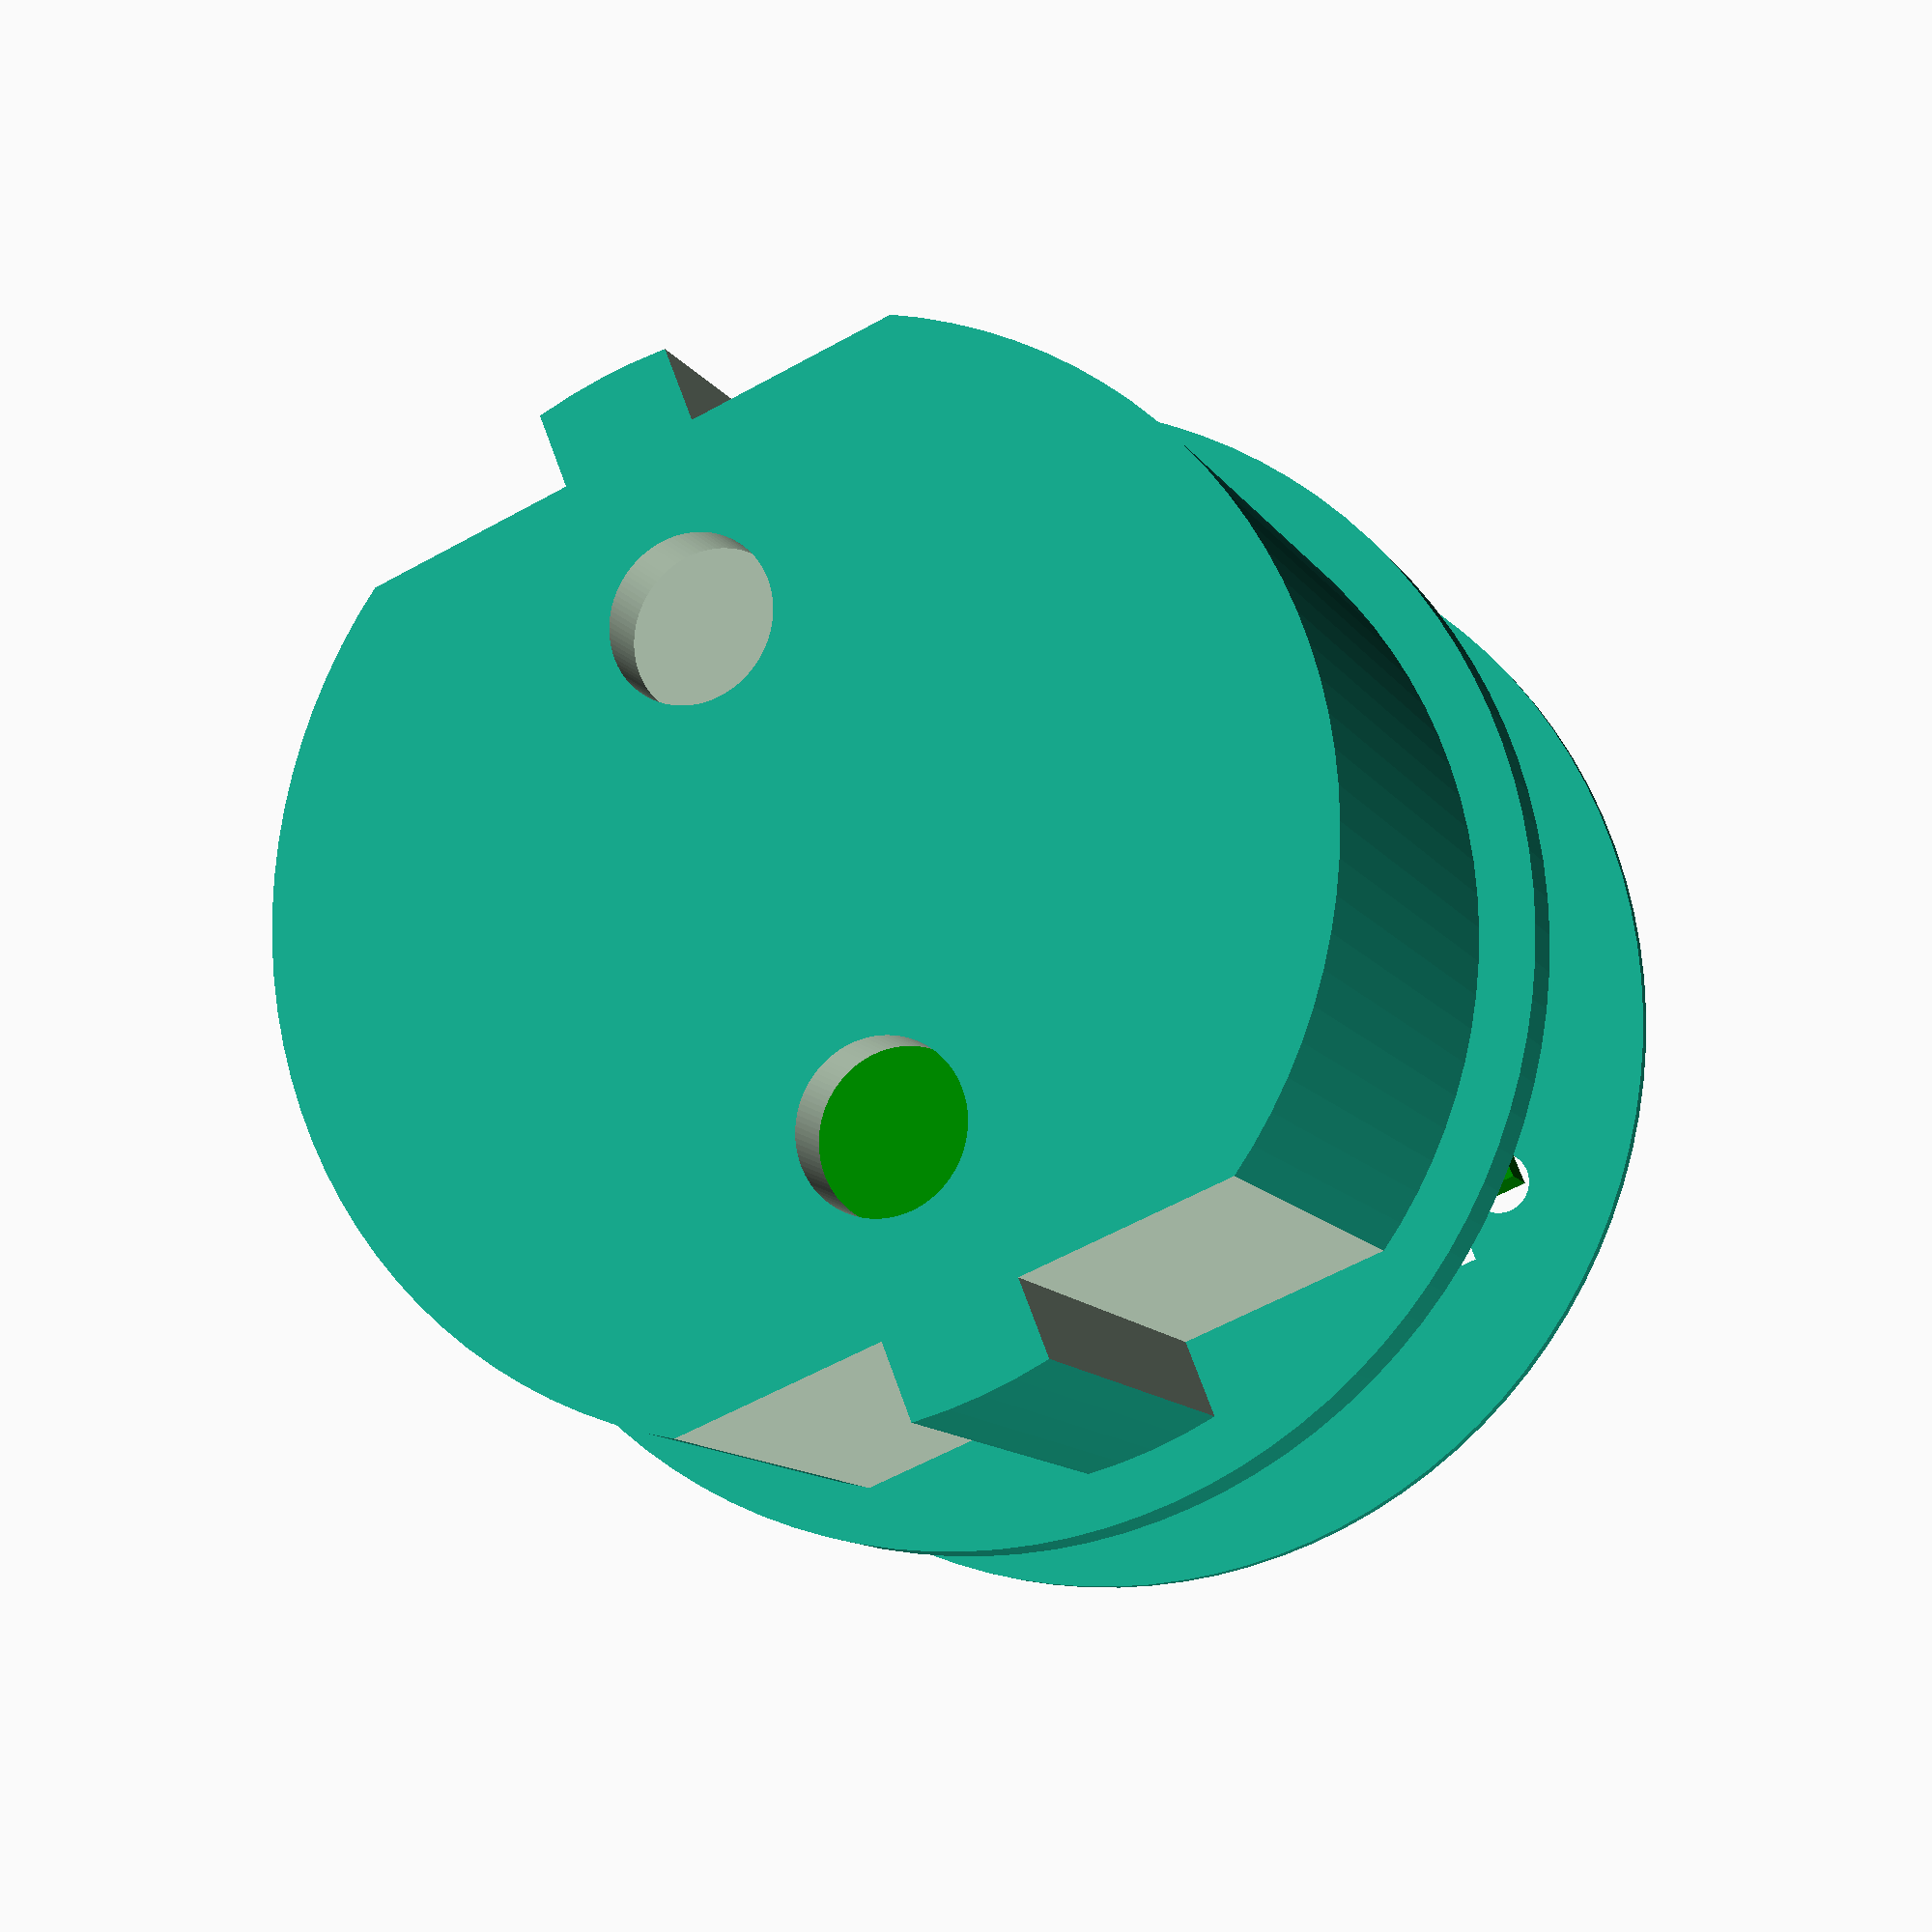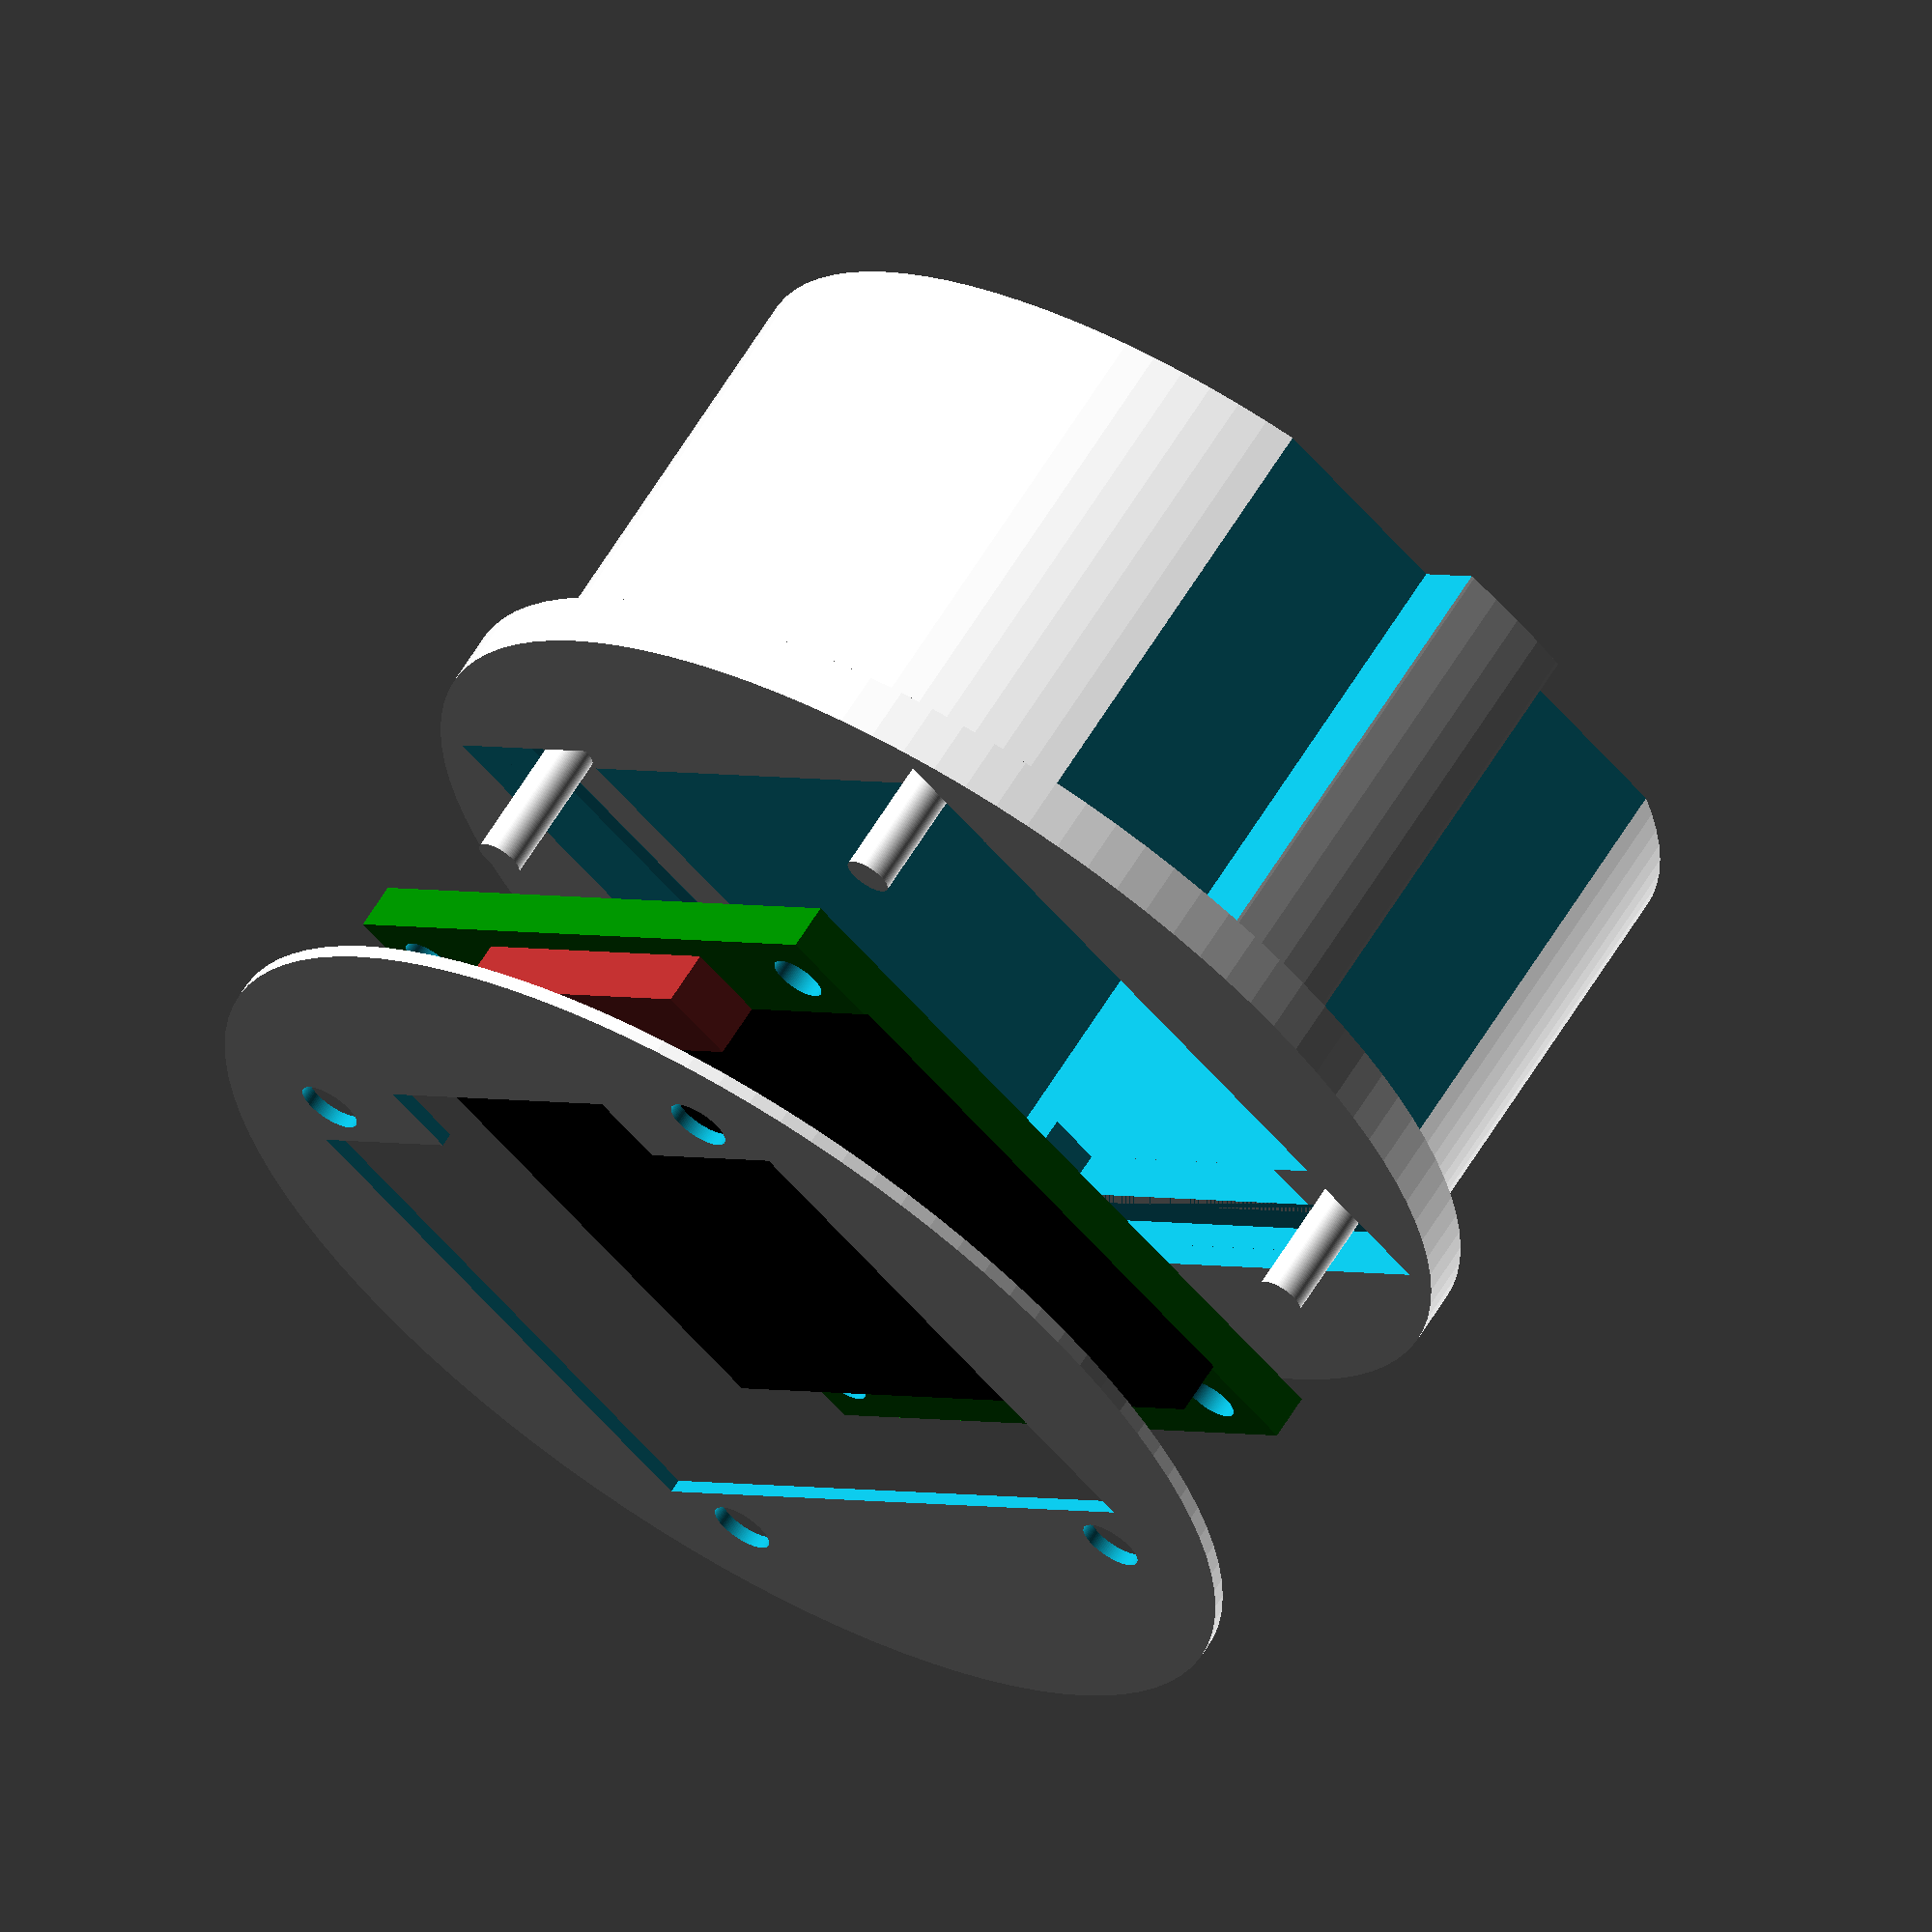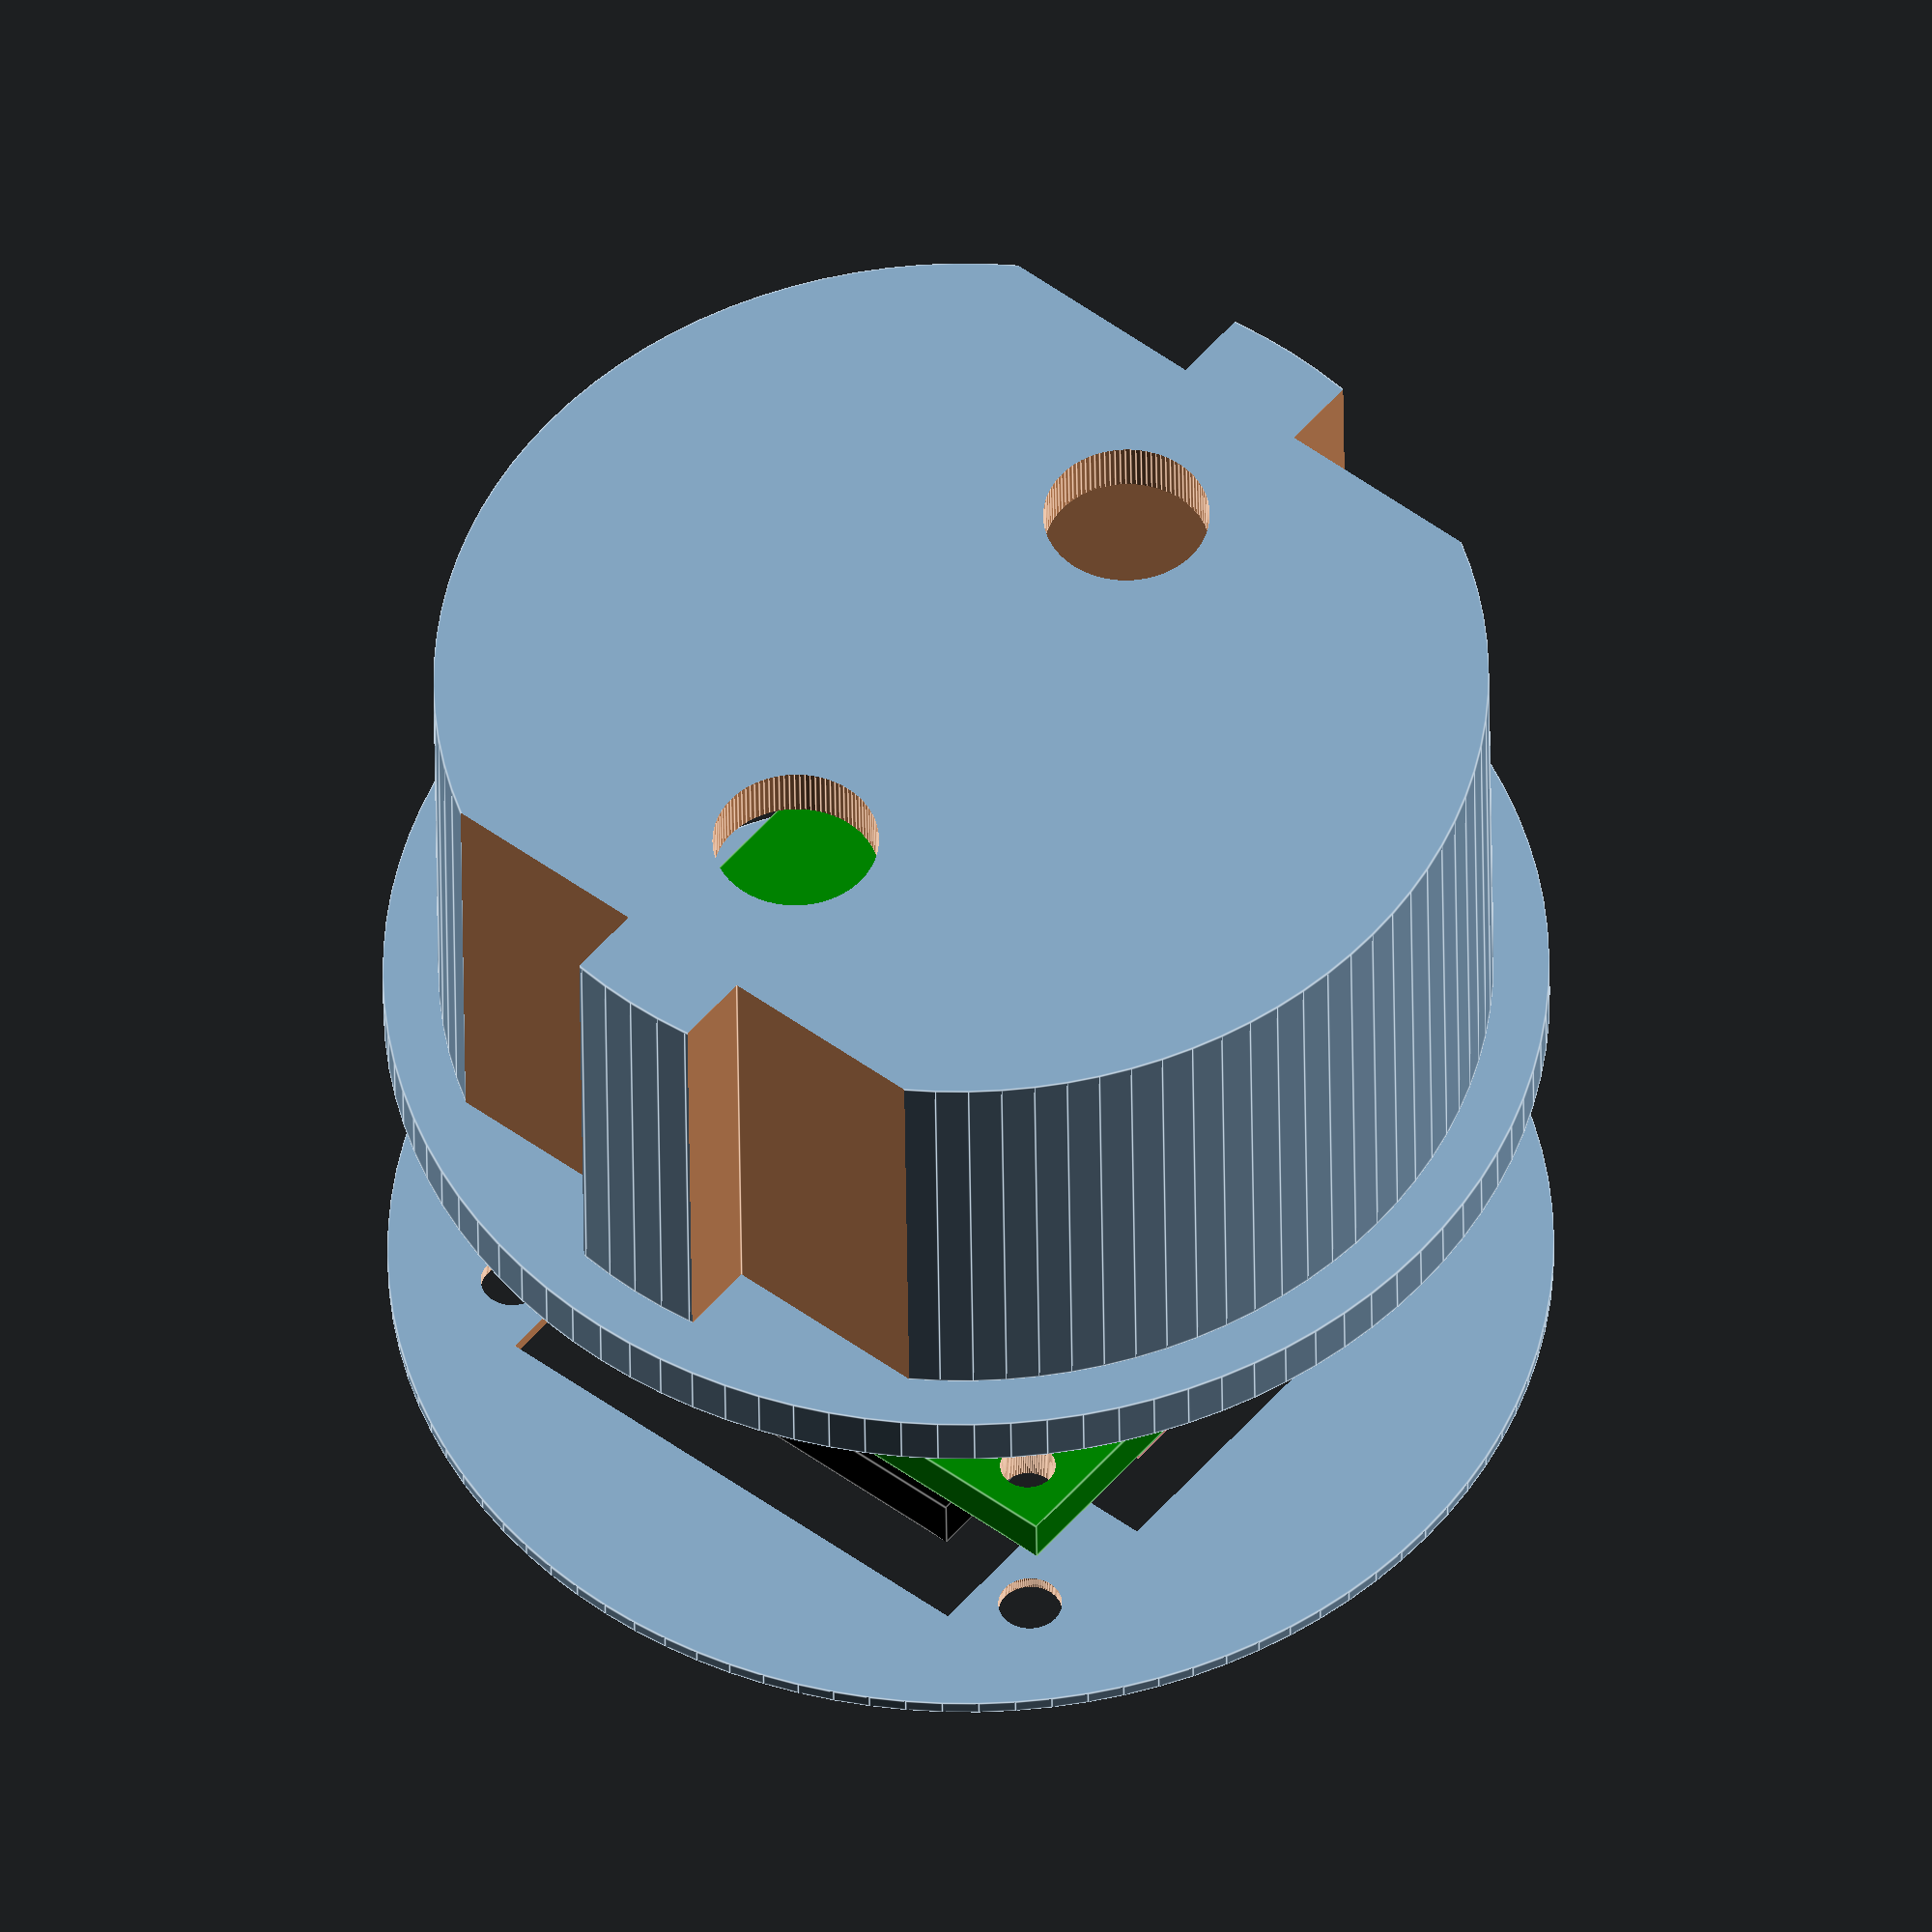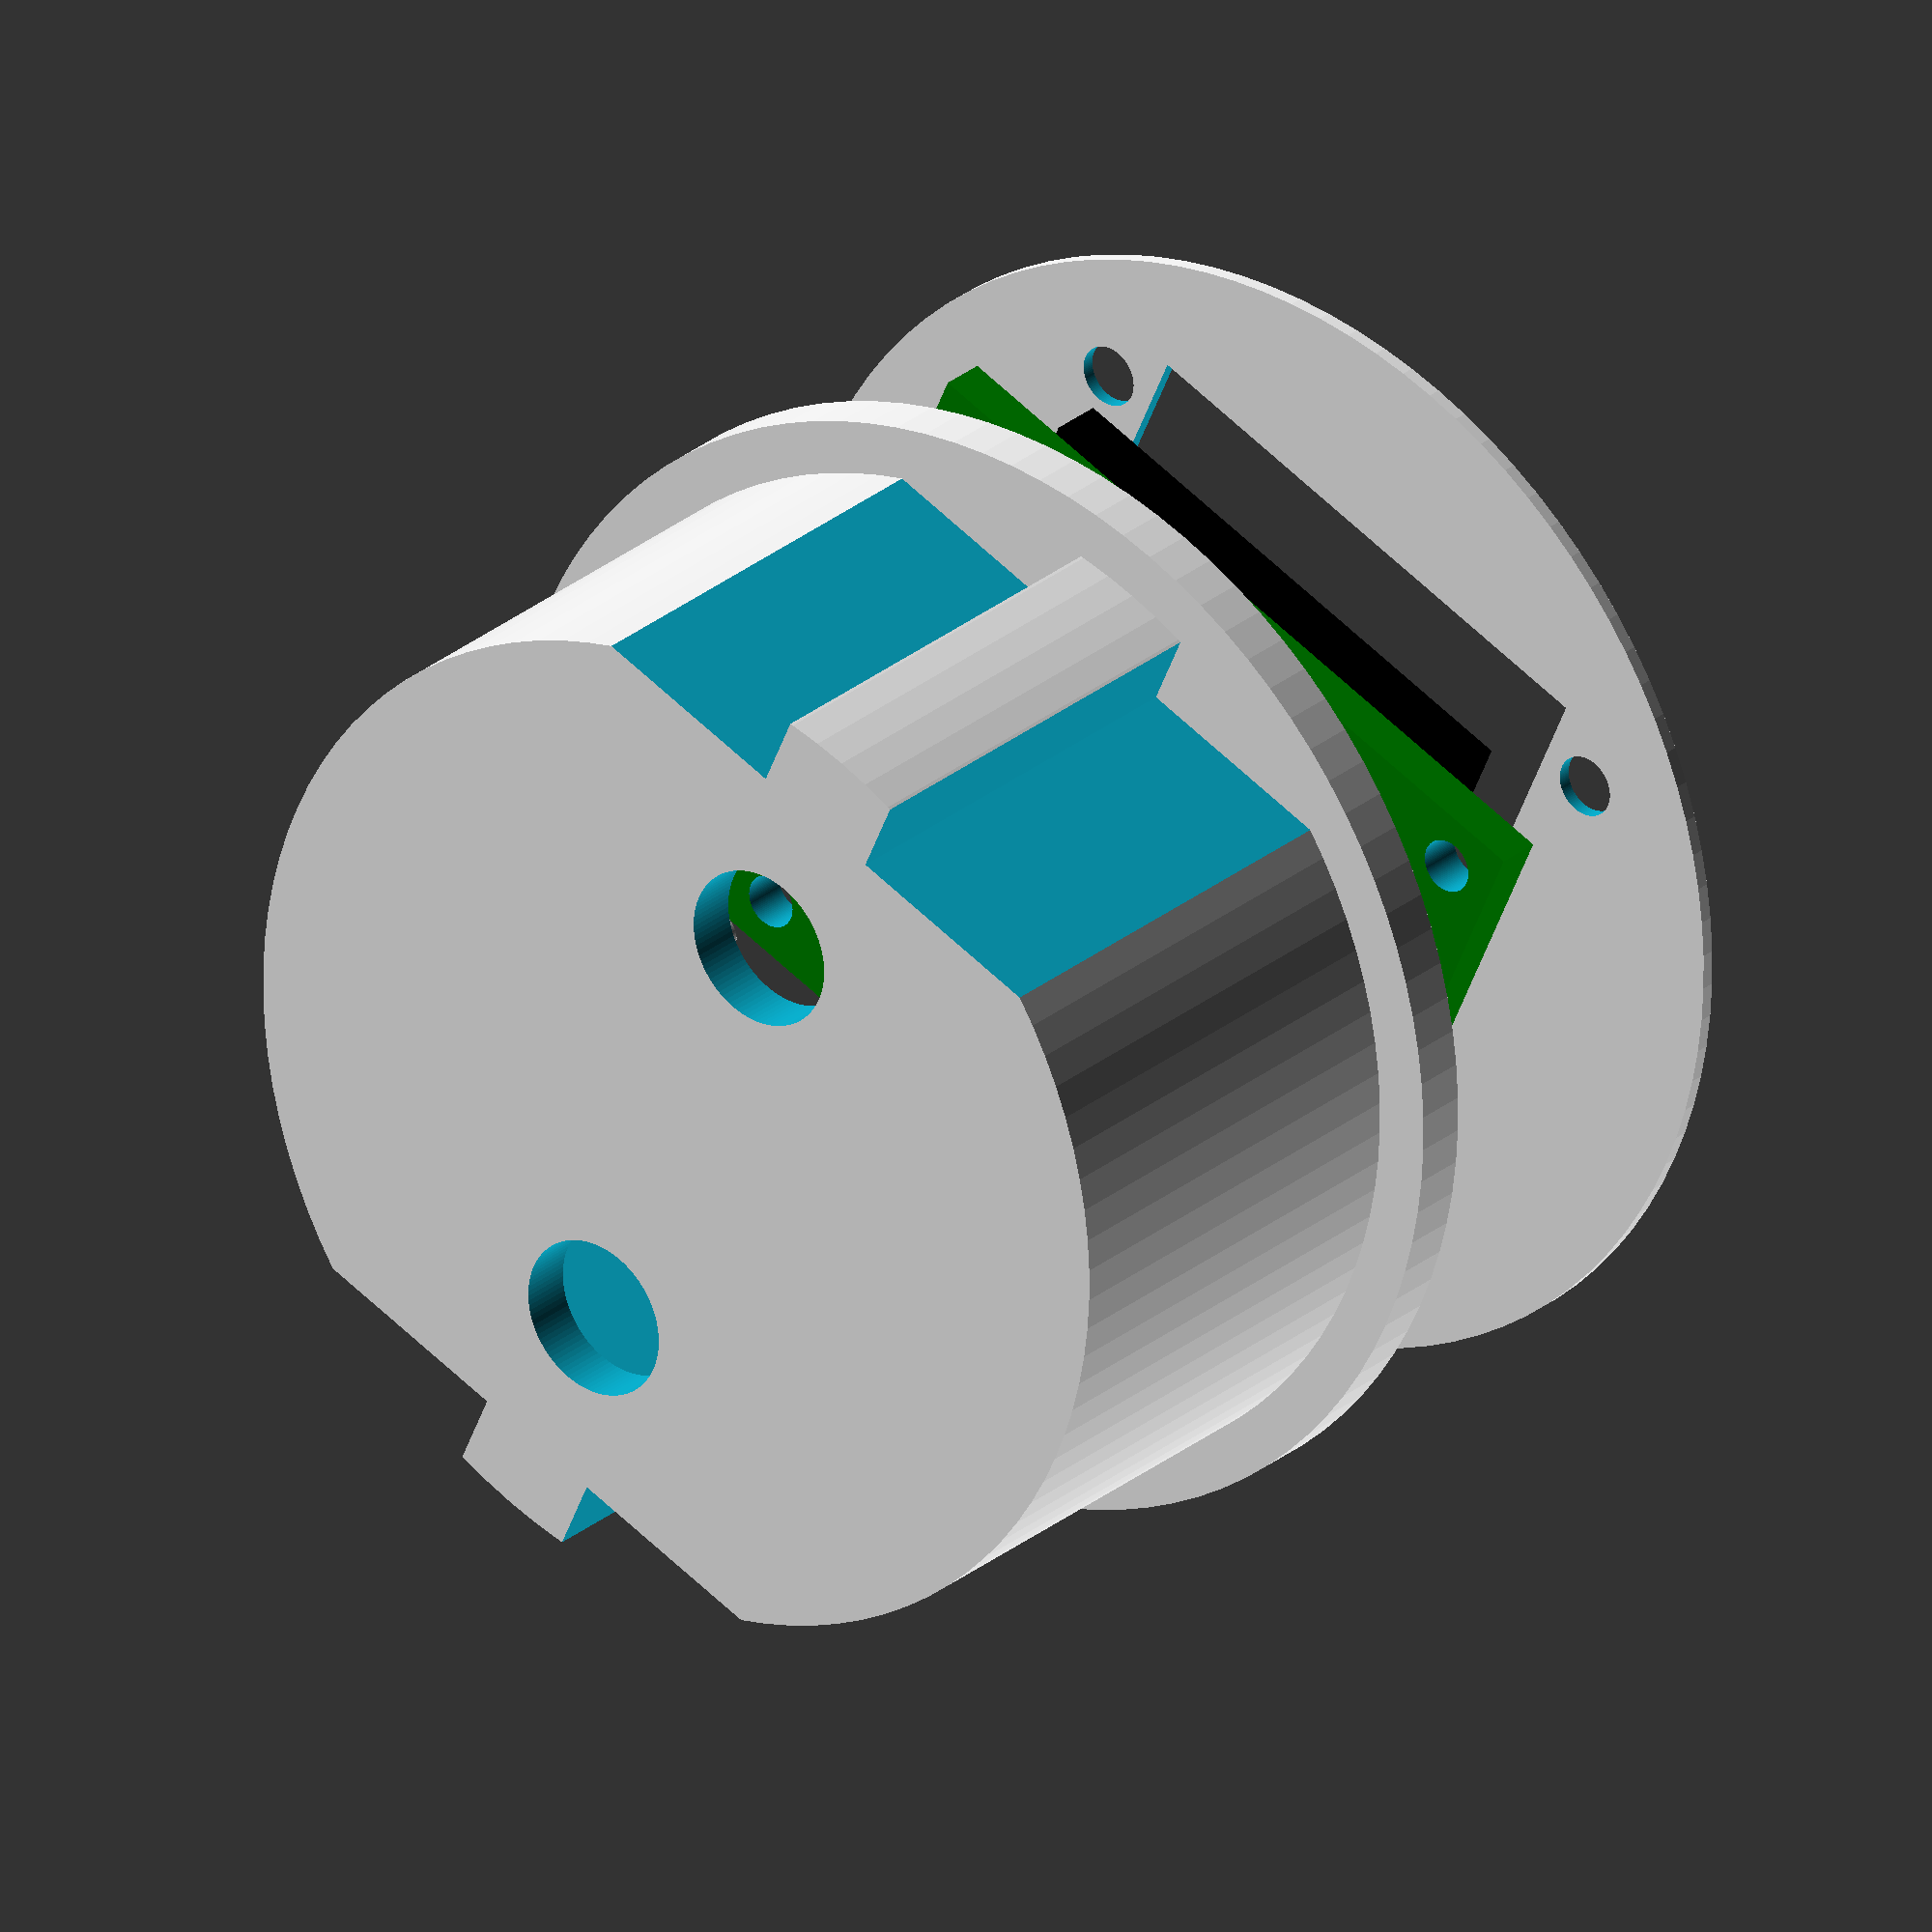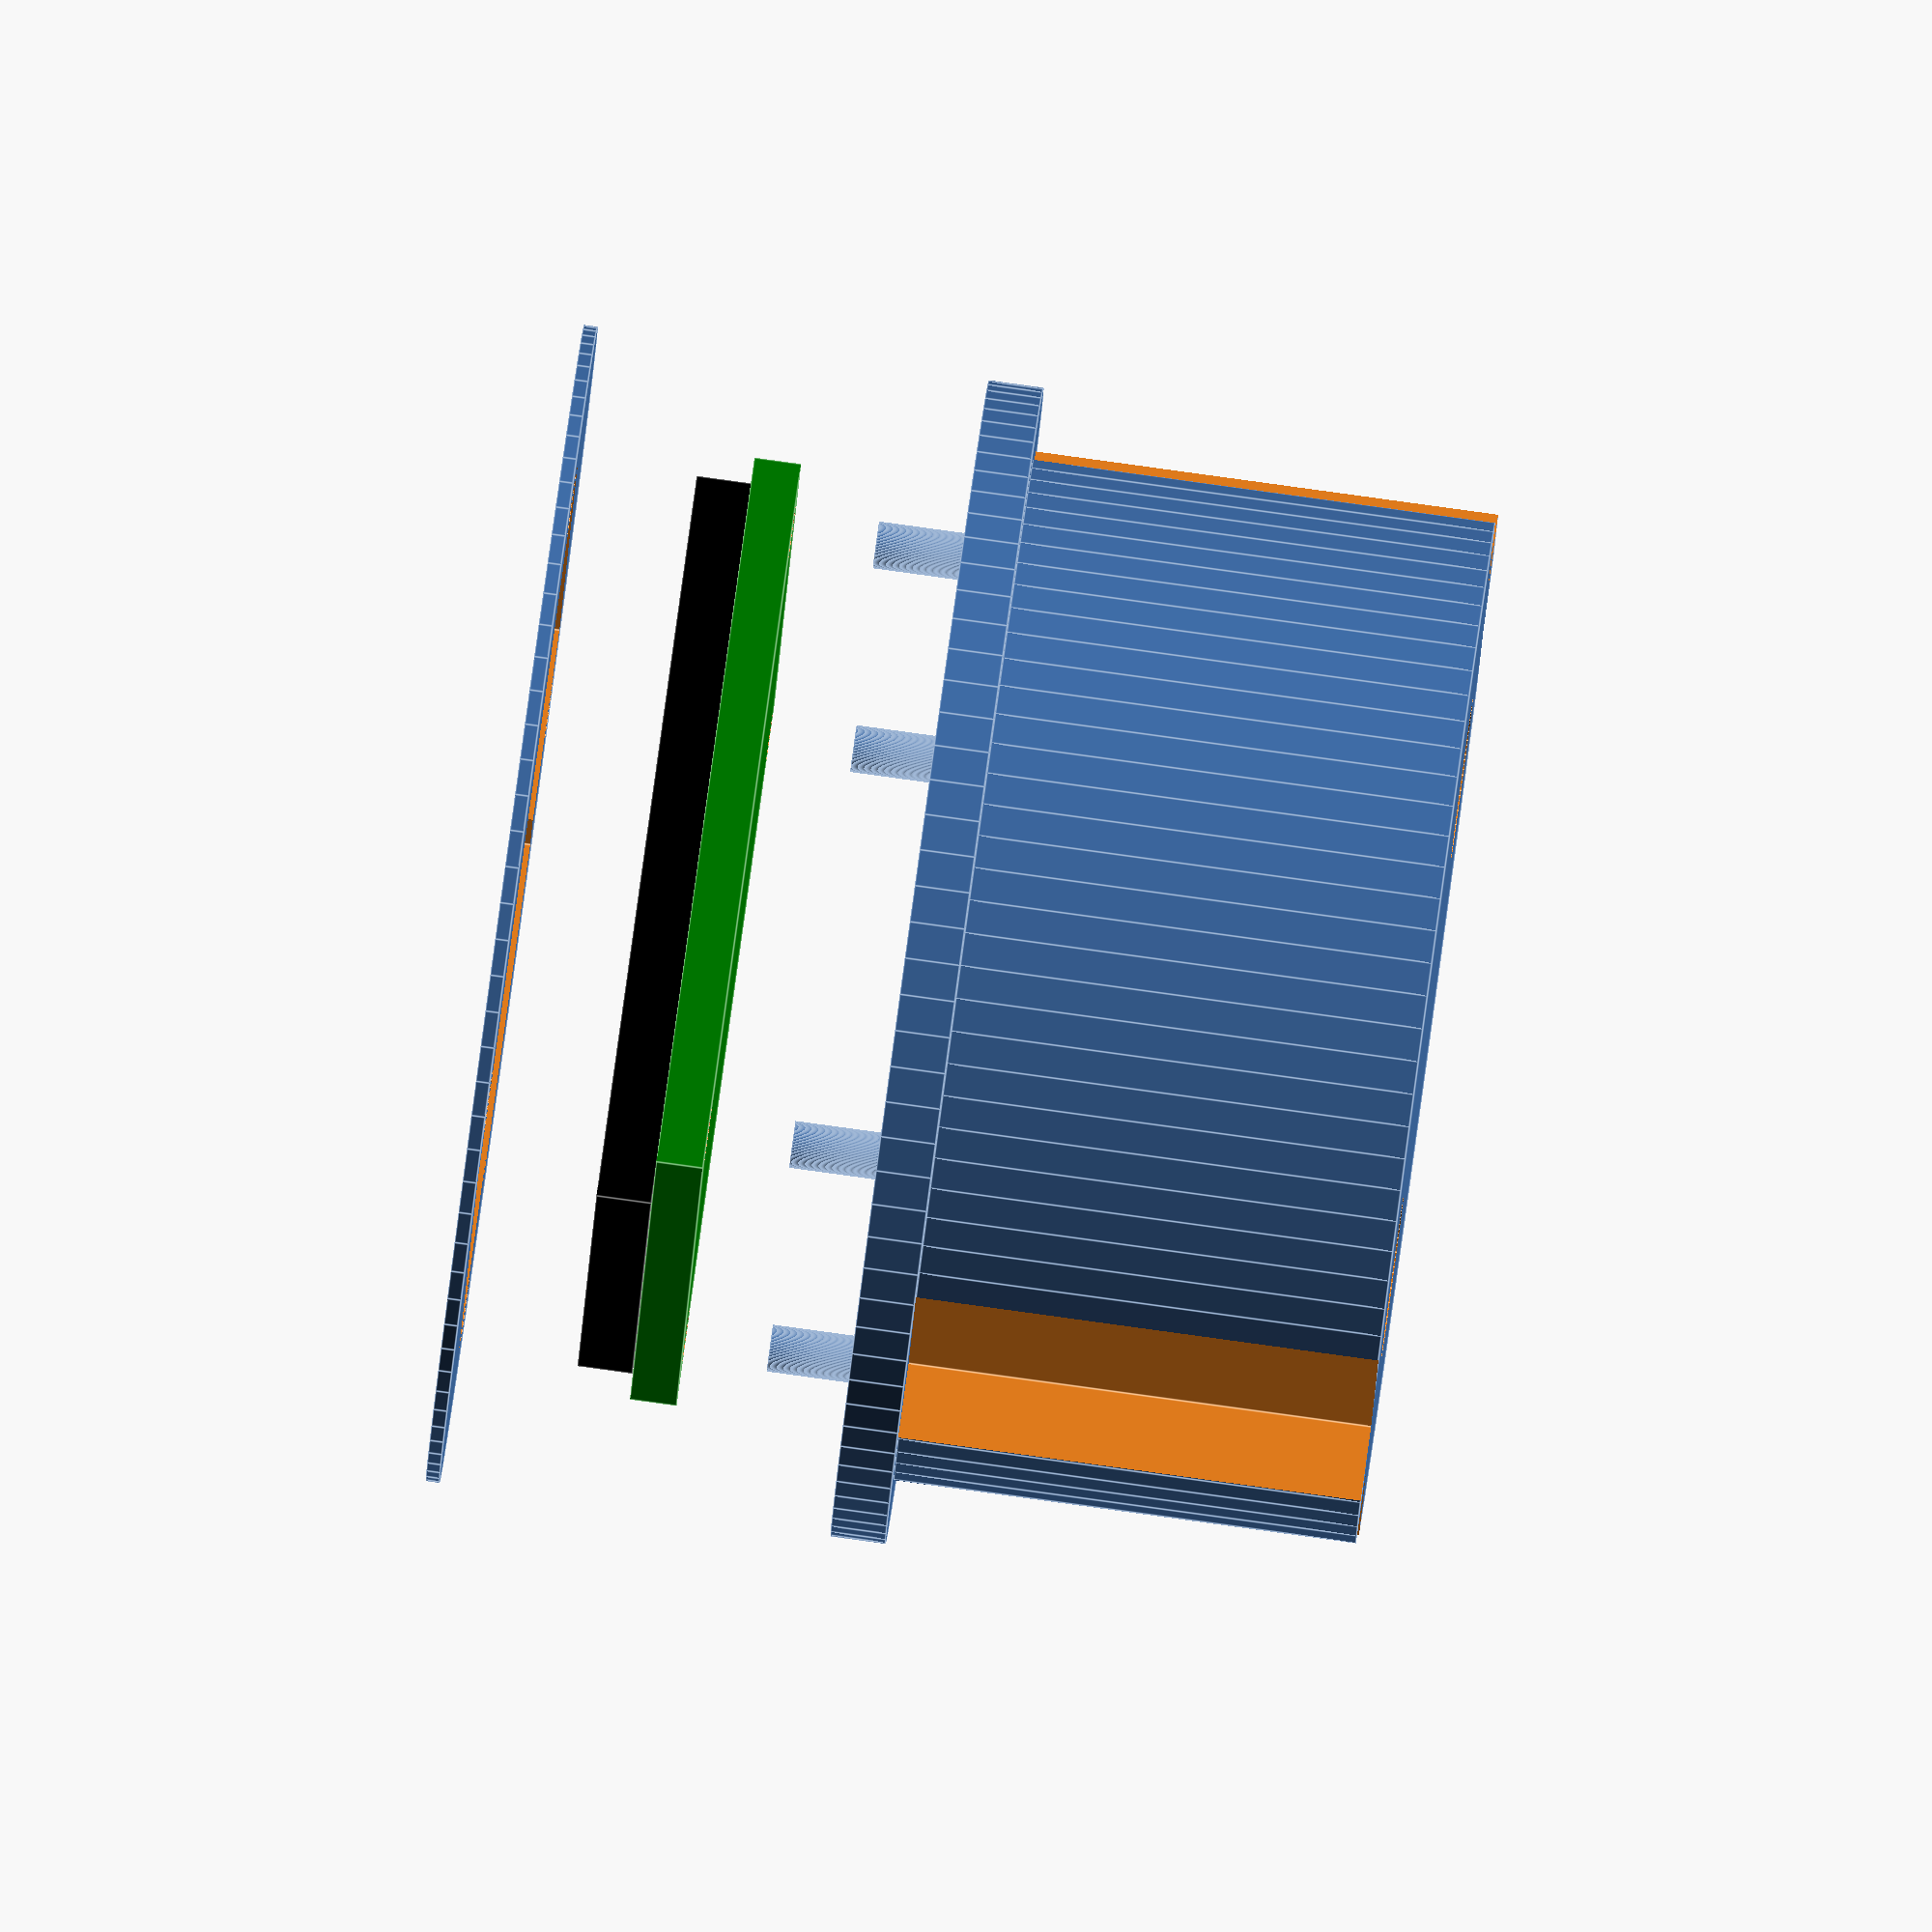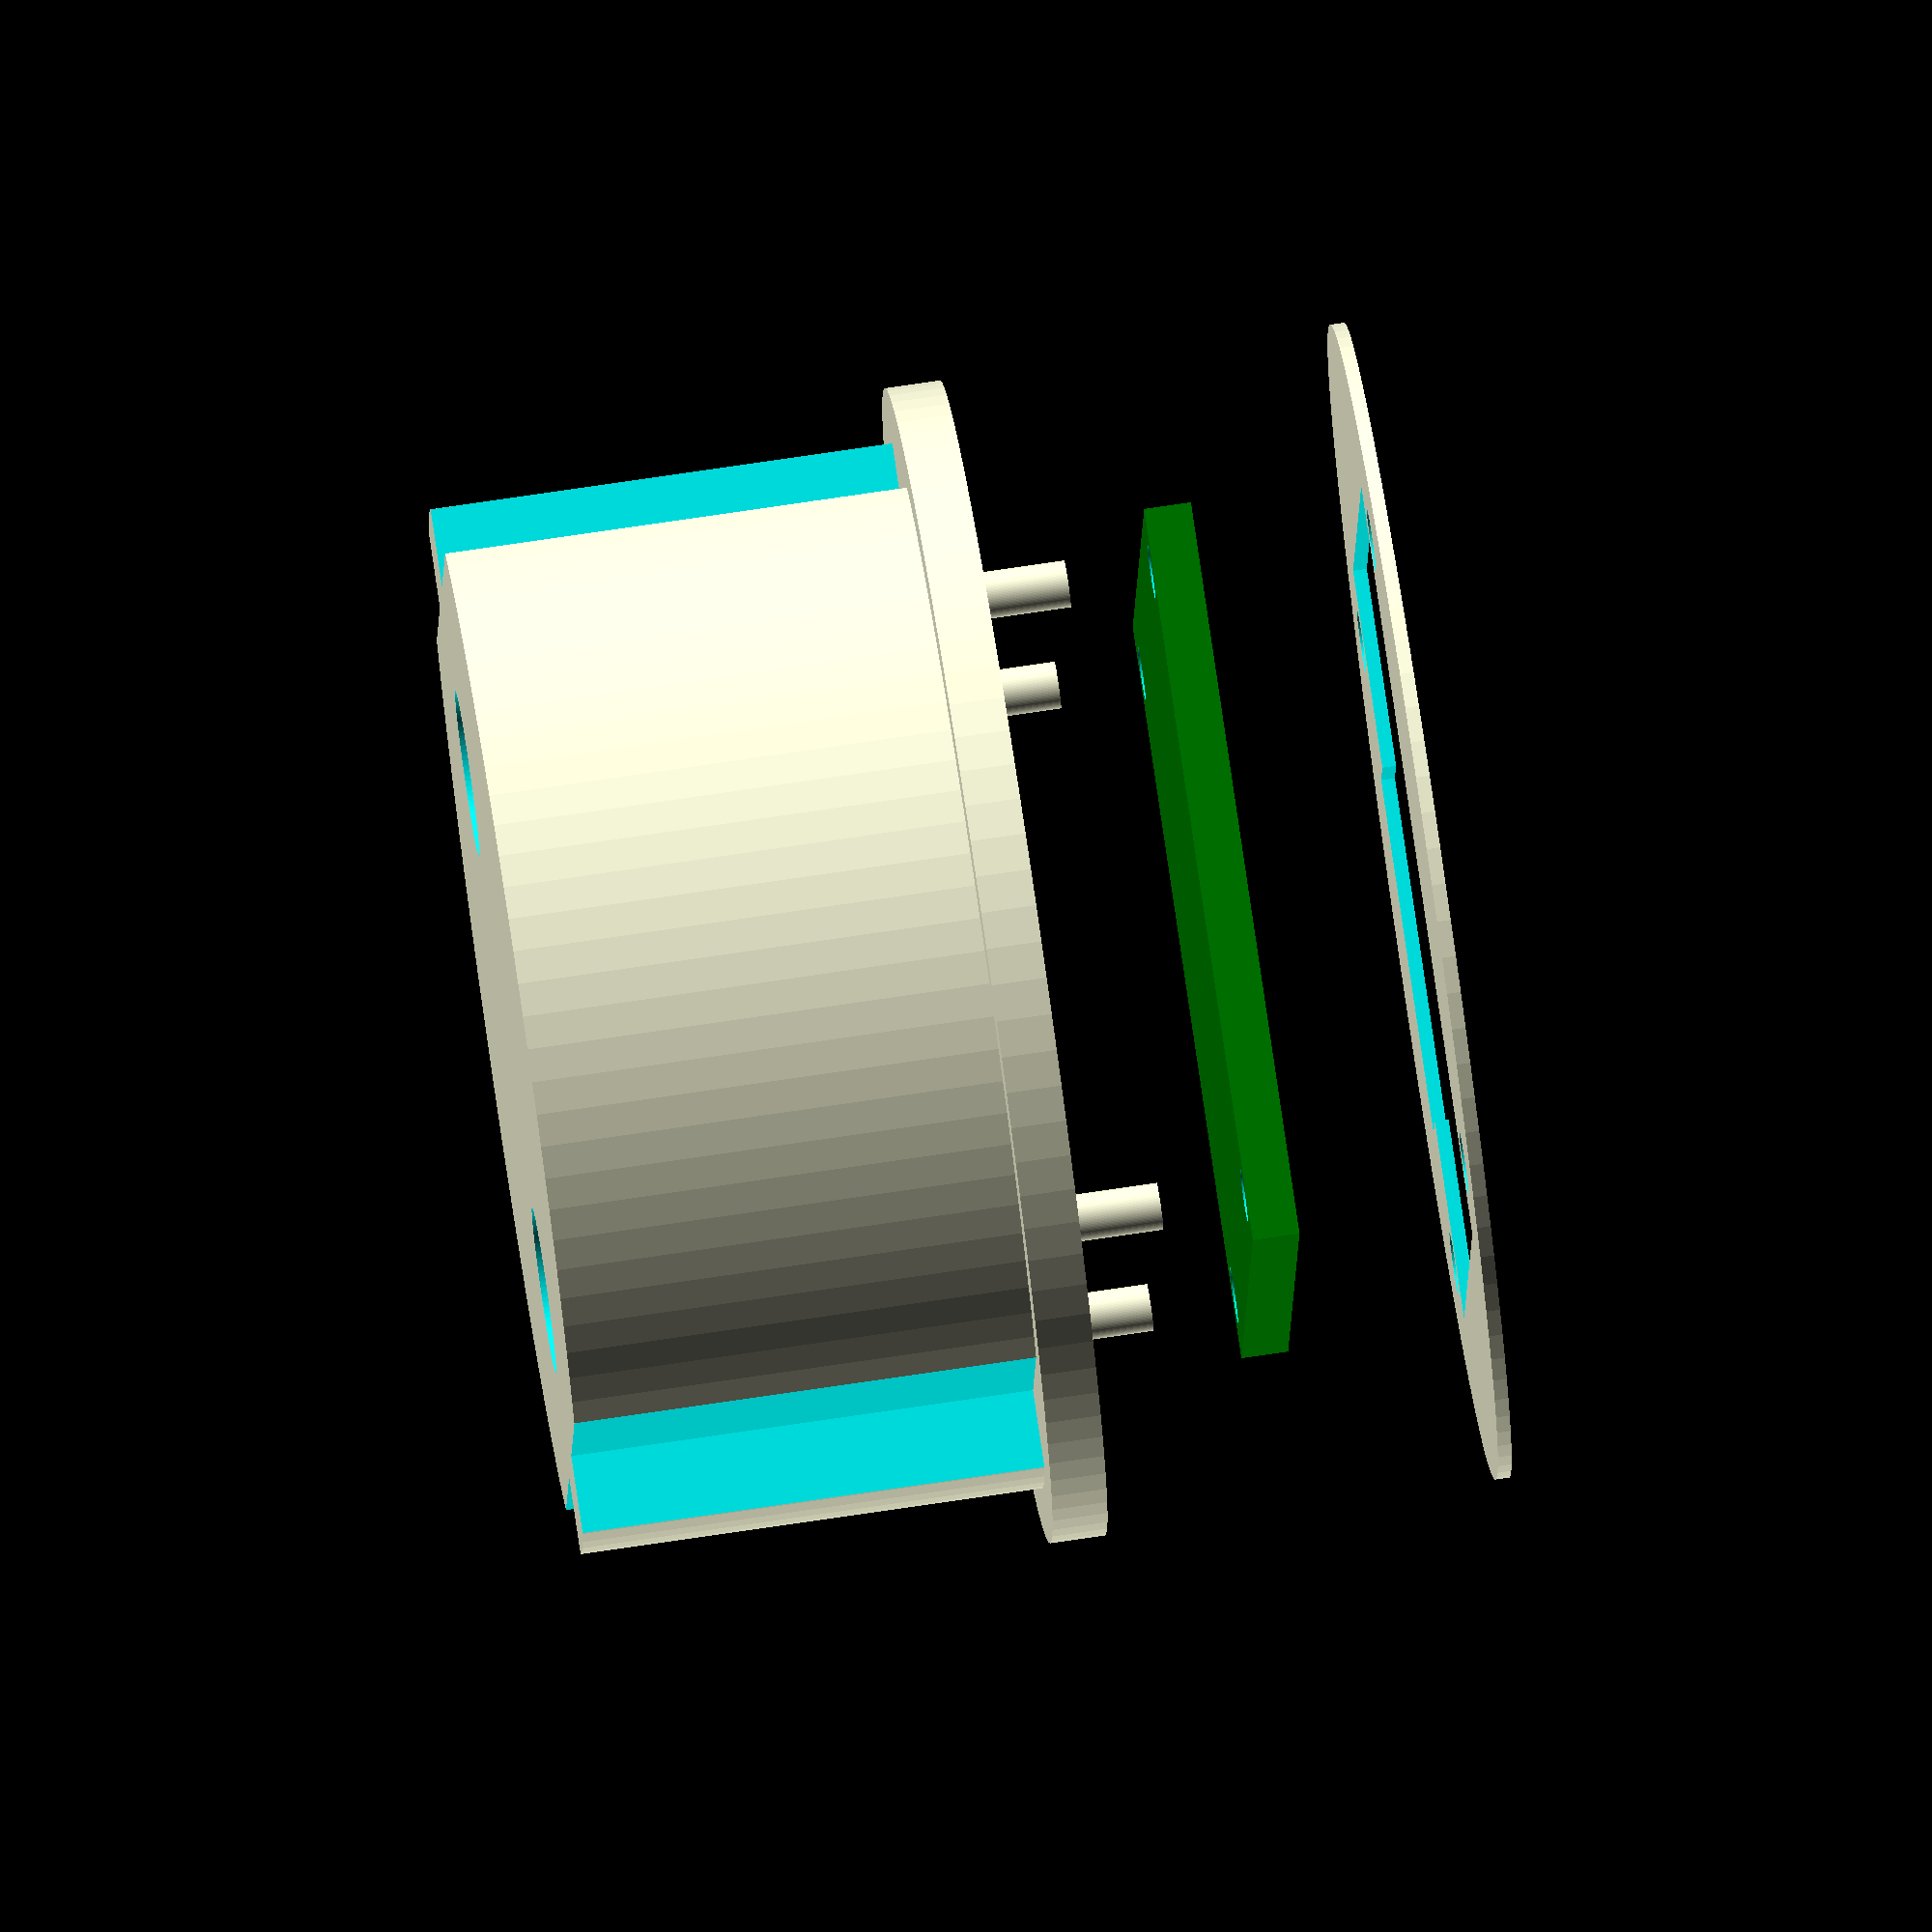
<openscad>
// Shuko plug
$fn = 100;
height = 19; //total height to top rim
plugTopD = 42; //diameter of top cover
plugTopH = 2; //2mm rim height of top cover
plugTopOff = 16.8 ; //from bottom to top rim
diffWiggle = .2;
diffWiggleX = [diffWiggle, 0, 0];
diffWiggleY = [0, diffWiggle, 0];
diffWiggleZ = [0, 0, diffWiggle];
plugBottomD = 38;
plugBottomH = plugTopOff;
plugSideCutH = 3;
plugSideCutW = 5;
zdiff = [0,0,-diffWiggle/2];
cutCube = 8;
cubeXY = plugBottomD-(plugSideCutH+9);
cubeFloor = 2;
pinR = 9.5 ; //The distance from the center that the pins should be at

//ssd1306 variables
ssd1306X = 26.9 ;
ssd1306Y = 27.9 ;
ssd1306off = [2,2,0] ; 
ssd1306XY = [ssd1306X,ssd1306Y,0] ;
ssd1306PCBH = 1.7 ;
ssd1306PCBZ = [0, 0, ssd1306PCBH] ;
ssd1306PCBdim = ssd1306PCBZ + ssd1306XY ;
ssd1306mountD = 2 ;
LCDX = 27.5 ; // left to right
LCDY = 20 ; // topR to bottomR
LCDZ = 2 ; // height from PCB
LCDflexW = 13 ; //flex cable width
LCDflexH = 3 ; //flex cable length from LCD to edge
LCDmask = 4; //how much to cover up at the bottom
LCDdim = [LCDX,LCDY,LCDZ]; //Dimensions
FLEXdim = [LCDflexW,LCDflexH,LCDdim.z]; //Dimensions
LCDdimXY = [LCDX, LCDY, 0]; //XY Dimensions only without Z

module pegs(XYdimensions,offset,height,diameter) {
    //mounting holes - no need to zdiff as centered
    //relative positions
        TR= [ [+1, 0, 0], [0, +1, 0], [0, 0, 0] ];
        TL= [ [-1, 0, 0], [0, +1, 0], [0, 0, 0] ];
        BR= [ [+1, 0, 0], [0, -1, 0], [0, 0, 0] ];
        BL= [ [-1, 0, 0], [0, -1, 0], [0, 0, 0] ];
        // move to TR then move back towards BL by offset etc 
        mPosTR = (TR * XYdimensions/2) + (offset * BL) ;
        mPosTL = (TL * XYdimensions/2) + (offset * BR) ;
        mPosBR = (BR * XYdimensions/2) + (offset * TL) ;
        mPosBL = (BL * XYdimensions/2) + (offset * TR) ;
    translate (mPosTR) cylinder(h = height, d = diameter, center = true);
    translate (mPosTL) cylinder(h = height, d = diameter, center = true);
    translate (mPosBR) cylinder(h = height, d = diameter, center = true);
    translate (mPosBL) cylinder(h = height, d = diameter, center = true);
}

module ssd1306(PCBdim,LCDdim,FLEXdim,PCBwiggle,LCDwiggle) {
    difference() {
        union() {
            //PCB
            translate( [0, 0, PCBdim.z/2] )  color("green") cube(PCBdim + PCBwiggle, center = true);
            //LCD
            translate( [0, 0, PCBdim.z + LCDdim.z/2] ) color("black") cube(LCDdim + LCDwiggle, center = true);
            //FLEX
            translate( [0, -LCDdim.y/2 - FLEXdim.y/2, PCBdim.z + FLEXdim.z/2] ) color("brown") cube(FLEXdim, center = true);
        }
        translate( [0, 0, PCBdim.z/2] ) pegs(ssd1306XY, ssd1306off, PCBdim.z + diffWiggle, 2);
    }
}


module PCB(resize) {
    difference() {
        //ssd1306 PCB
        cube( ssd1306XY + ssd1306PCBZ + resize, center = true );
        //holes only needed for initial tests to see if alligned
        *pegs(ssd1306XY,ssd1306off,ssd1306PCBH+diffWiggle,ssd1306mountD);
    }
}

//ssd1306 mounting harness
module ssd1306Harness(resize) {
    pegD = 1.7 ;
    pegH = 5 ;
    pegZ = [0, 0, pegH] ;
    difference() {
        PCB(resize);
        cube([22,22,diffWiggle] + ssd1306PCBZ, center=true);
        translate([0, 12, 0]) cube([15, 3, diffWiggle] + ssd1306PCBZ, center=true);
        translate([0, 0, 0]) cube([25, 6, diffWiggle] + ssd1306PCBZ, center=true);
    }
    //add mounting pegs
    translate( pegZ/2 + ssd1306PCBZ/2 ) pegs(ssd1306XY,ssd1306off,pegH,pegD);
}

module cover() {
    //cover
    coverThick = .5 ;
    rimH = 1.5 ;
    vieportThick = .5 ;
    rimThick = 1;
    union() {
        translate([0,0,+coverThick/2]) difference() {
            //top cover
            cylinder(h=coverThick, d=plugTopD, center=true);
            //LCD assumed to be dead center
            cube(LCDdimXY + [0, 0, coverThick + diffWiggle], center=true);
            //flex cable
            translate([0, -LCDY/2 - LCDflexH/2 + diffWiggle, 0])
                cube([LCDflexW, LCDflexH + diffWiggle, coverThick + diffWiggle], center=true);
            //subtract mounting holes
            pegs(ssd1306XY,ssd1306off,coverThick + diffWiggle,ssd1306mountD+.3);
        }
    }
}

module plug() {
    //plug inset
    difference () {
        union() {
            difference() {
                cylinder(h=plugBottomH,d=plugBottomD);
                    cutOffTR=[(plugBottomD/2)-plugSideCutH,plugSideCutW/2,0];
                    cutOffTL=[-((plugBottomD/2)+plugSideCutH)+plugSideCutH,plugSideCutW/2,0];
                    cutOffBR=[(plugBottomD/2)-plugSideCutH,-(plugSideCutW/2)-cutCube,0];
                    cutOffBL=[-((plugBottomD/2)+plugSideCutH)+plugSideCutH,-plugSideCutW/2-cutCube,0];
                    cutCube=[plugSideCutH,cutCube,plugBottomH+diffWiggle];
                translate(cutOffTR+zdiff)cube(cutCube);
                translate(cutOffTL+zdiff)cube(cutCube);
                translate(cutOffBR+zdiff)cube(cutCube);
                translate(cutOffBL+zdiff)cube(cutCube);
            }
            translate([0,0,plugTopOff]) cylinder(h=plugTopH, d=plugTopD);
        }
        //cube cutout
        translate([0,0,height/2+cubeFloor])cube([cubeXY,cubeXY,height],center=true);
        //punch holes for cabling where pins should be
        translate([pinR,0,0])translate(zdiff) cylinder(h=cubeFloor+diffWiggle,d=6);
        translate([-pinR,0,0])translate(zdiff) cylinder(h=cubeFloor+diffWiggle,d=6);
        translate([0,0,plugTopOff+1]) PCB([1, 1, 0]);
        translate([0,0,plugTopOff+2]) PCB([1, 1, 0]);
    }

    //harness
    translate([0,0,plugTopOff-.7]) ssd1306Harness([-1, -1, 0]);
}
// OUTPUT
plug();
translate([0,0,25]) ssd1306 ( ssd1306PCBdim, LCDdim, FLEXdim, [0, 0, 0], [0, 0, 0] );
translate([0,0,33]) cover();

//aprroximation of the ssd1306
*translate([0,0,21]) difference(){ 
    hull() {
        pegs(ssd1306XY,[0,0,0],1.7,.1);
    }
    pegs(ssd1306XY,ssd1306off,5,1.7);
}


</openscad>
<views>
elev=11.9 azim=111.4 roll=200.9 proj=p view=solid
elev=114.3 azim=313.0 roll=148.1 proj=o view=wireframe
elev=38.3 azim=51.2 roll=180.6 proj=o view=edges
elev=332.7 azim=246.4 roll=218.5 proj=o view=solid
elev=273.5 azim=345.5 roll=97.8 proj=o view=edges
elev=104.5 azim=174.2 roll=278.4 proj=o view=solid
</views>
